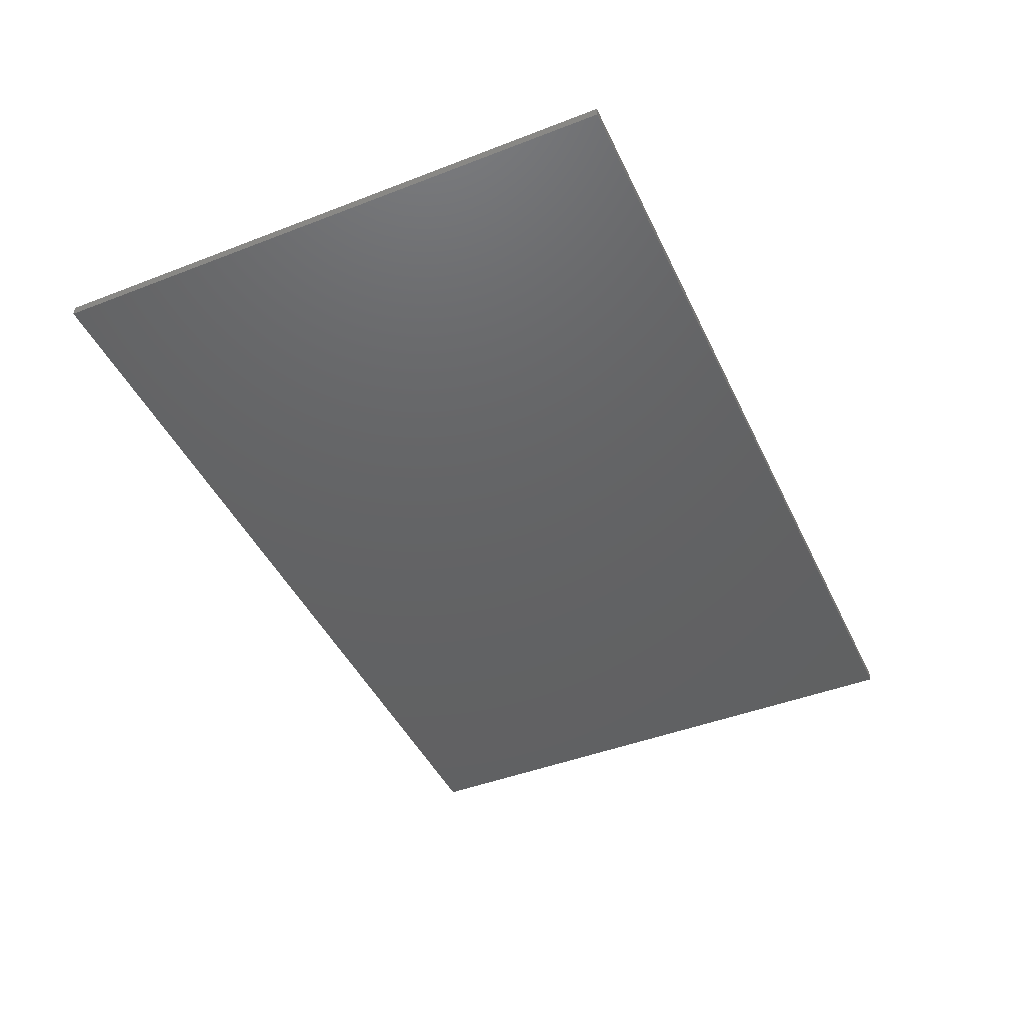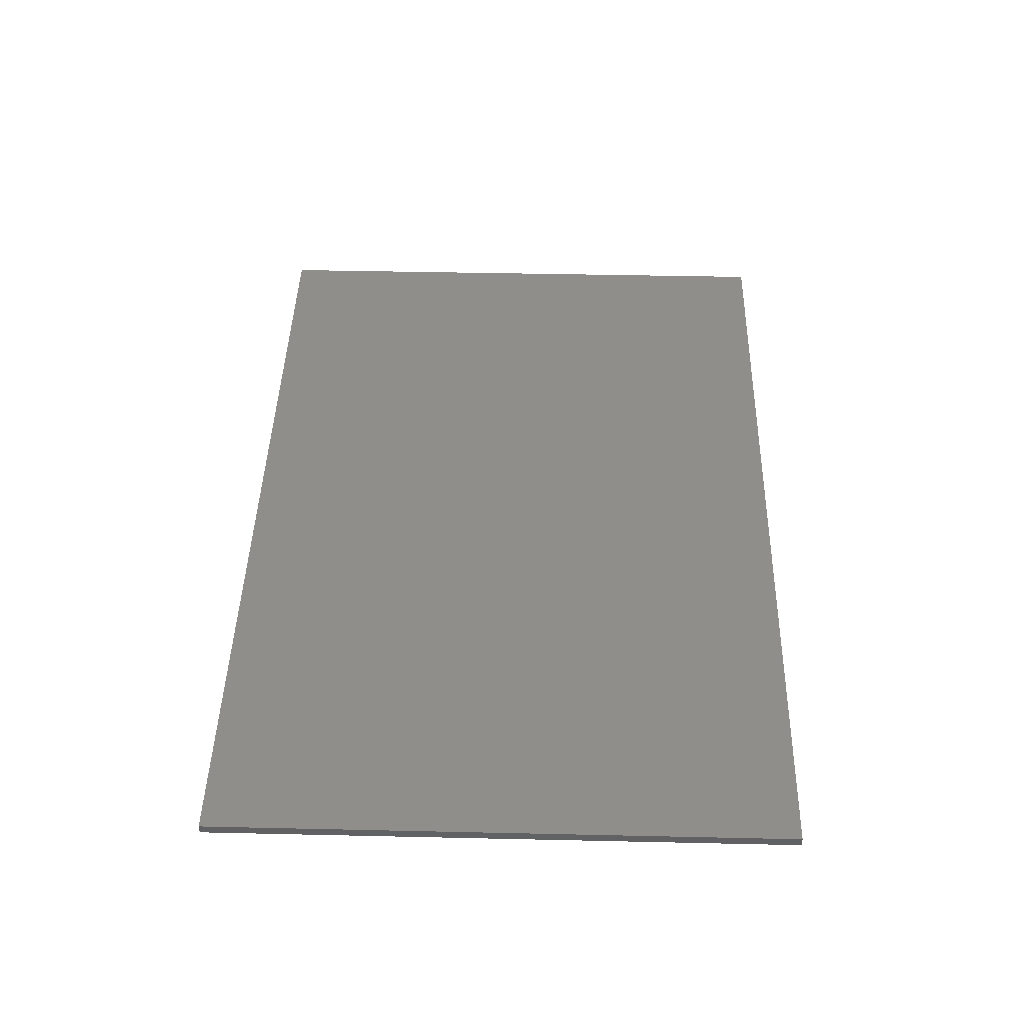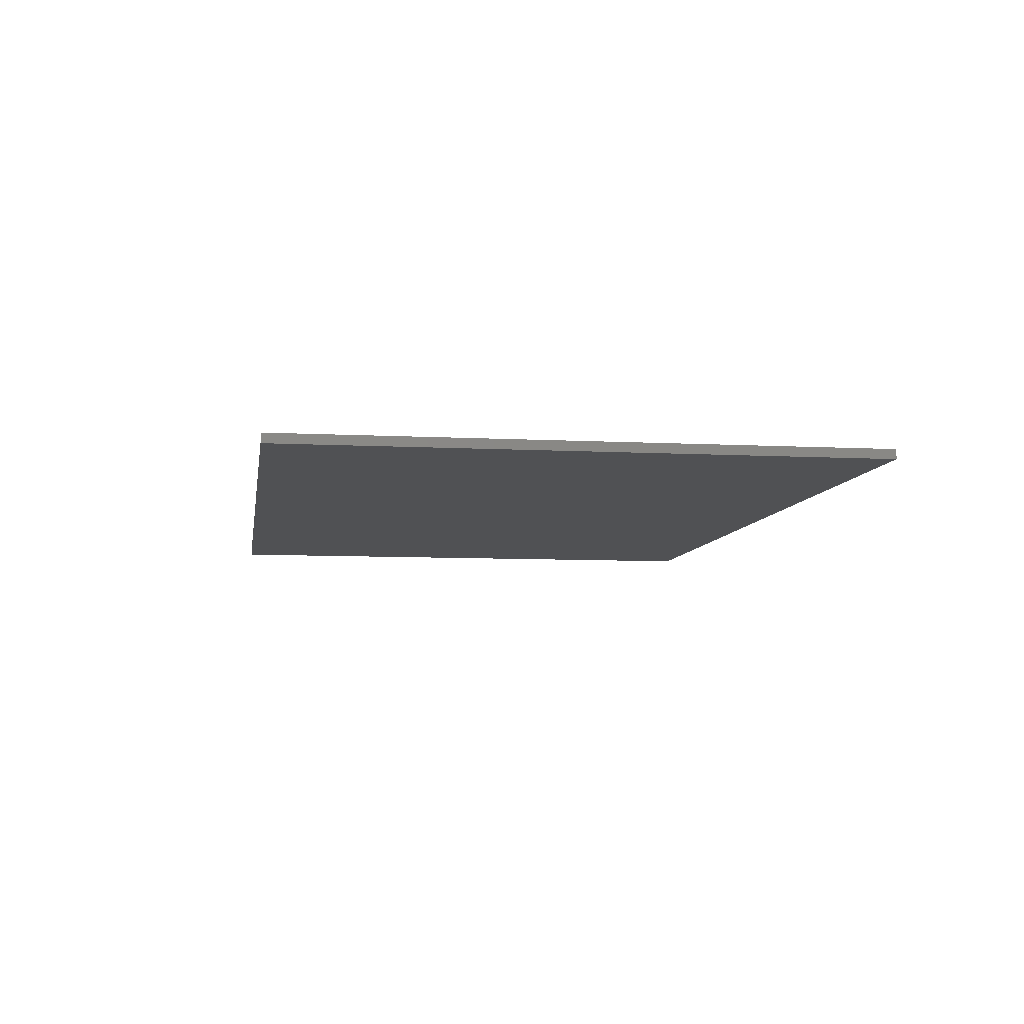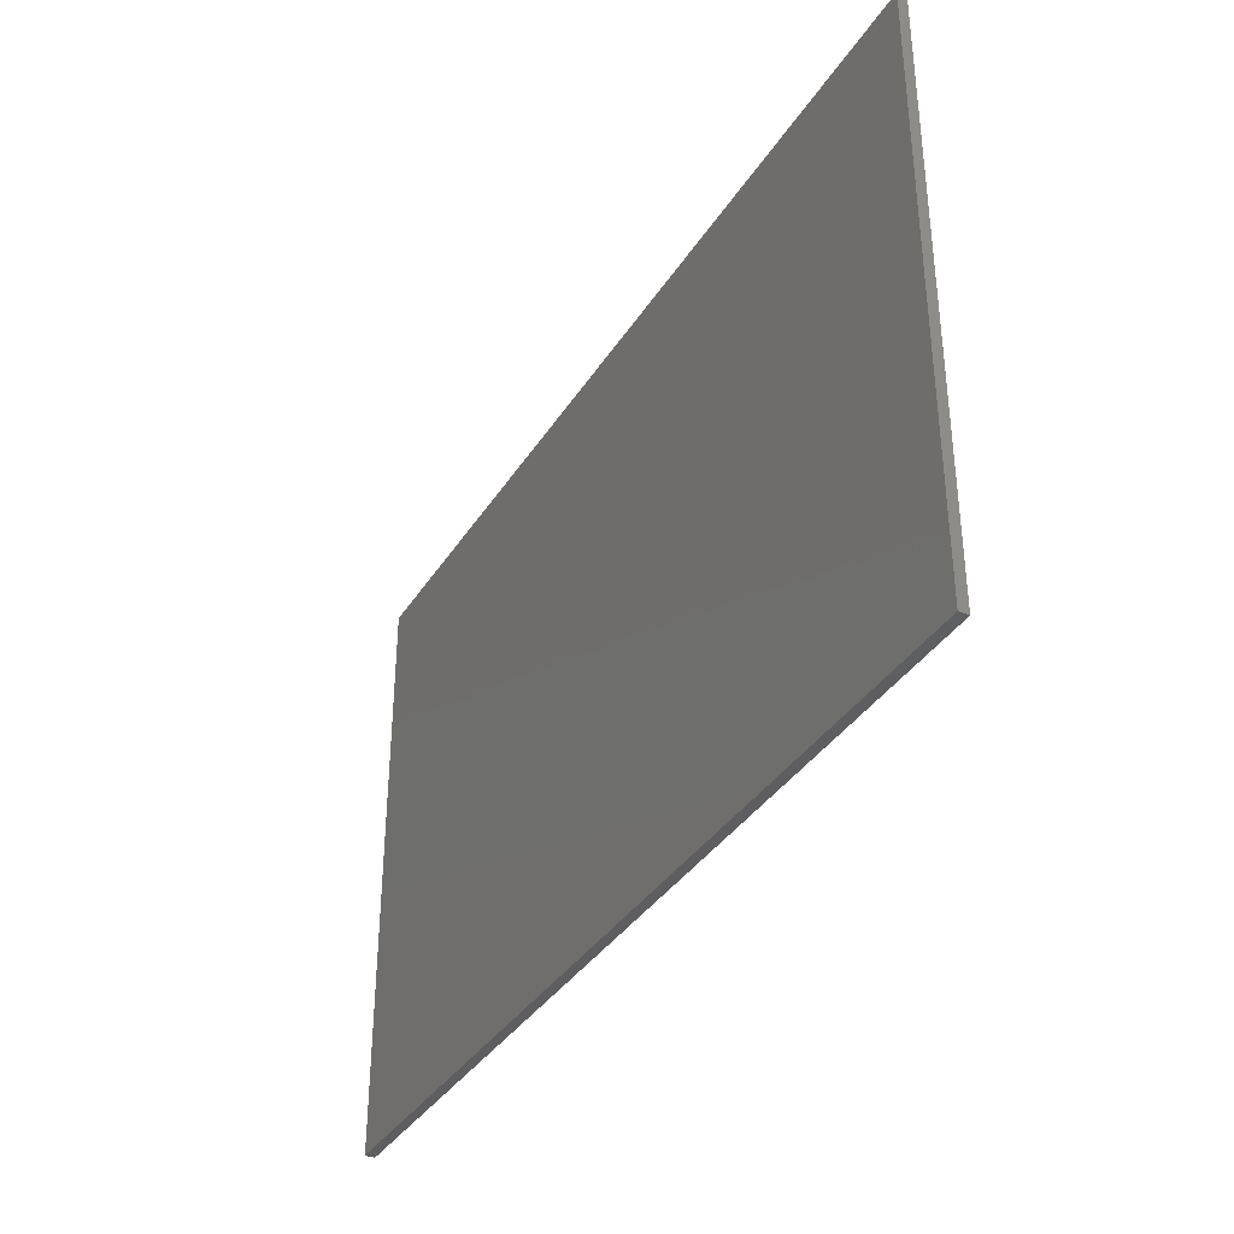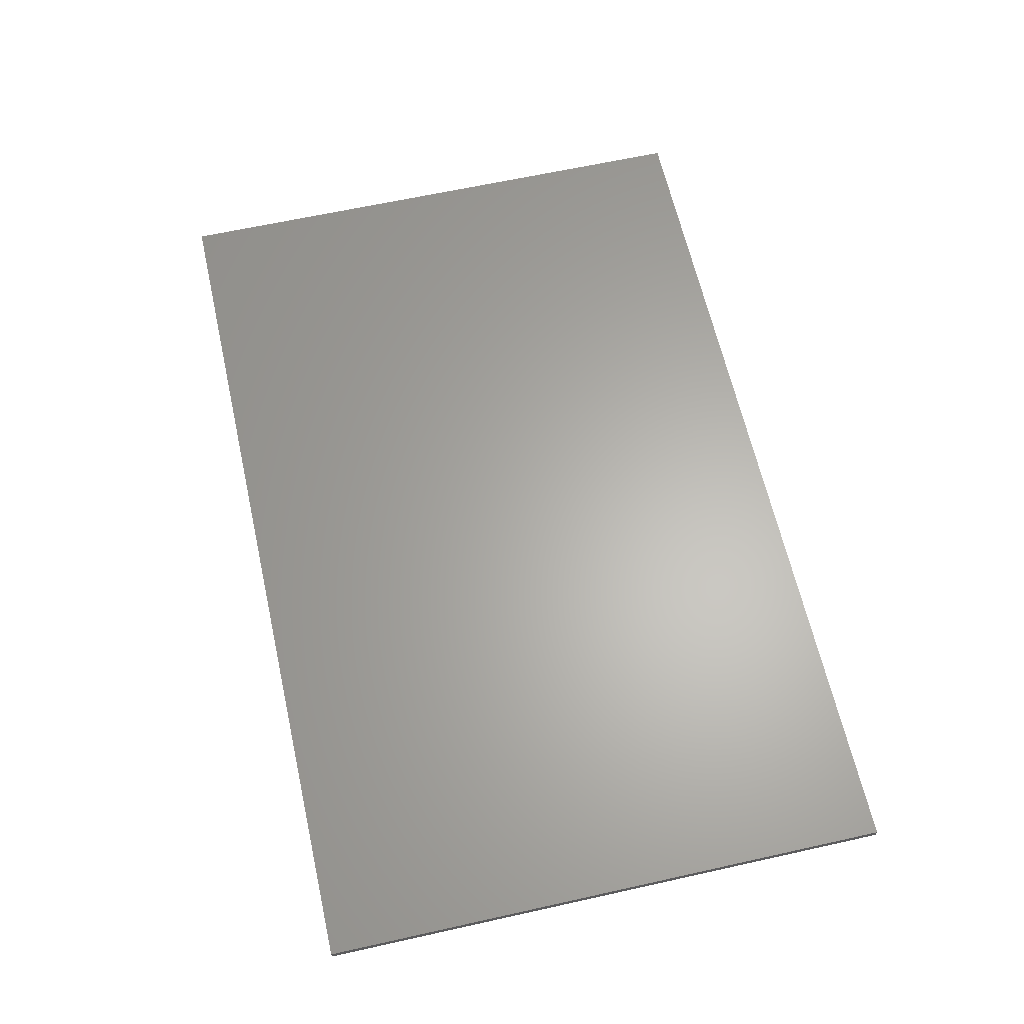
<metadata>
{"format":"stl","ext":"stl","renderer":"f3d","projection":"perspective","resolution":1024,"background":"white","views":[{"elev":-44.8,"azim":-65.8,"up":"+Z"},{"elev":43.6,"azim":-88.5,"up":"+Z"},{"elev":-7.6,"azim":-98.6,"up":"+Z"},{"elev":-36.4,"azim":61.6,"up":"+Y"},{"elev":63.5,"azim":77.3,"up":"+Z"}]}
</metadata>
<code>
# stl→obj: 8 verts, 12 faces
v -0.75 0.4788 -0.007812
v -0.75 -0.4844 -0.007812
v -0.75 0.4788 0.007812
v -0.75 -0.4844 0.007812
v 0.75 -0.4844 -0.007812
v 0.75 0.4788 -0.007812
v 0.75 -0.4844 0.007812
v 0.75 0.4788 0.007812
f 1 2 3
f 3 2 4
f 5 6 7
f 7 6 8
f 6 1 8
f 8 1 3
f 2 5 4
f 4 5 7
f 4 7 3
f 3 7 8
f 2 1 5
f 5 1 6

</code>
